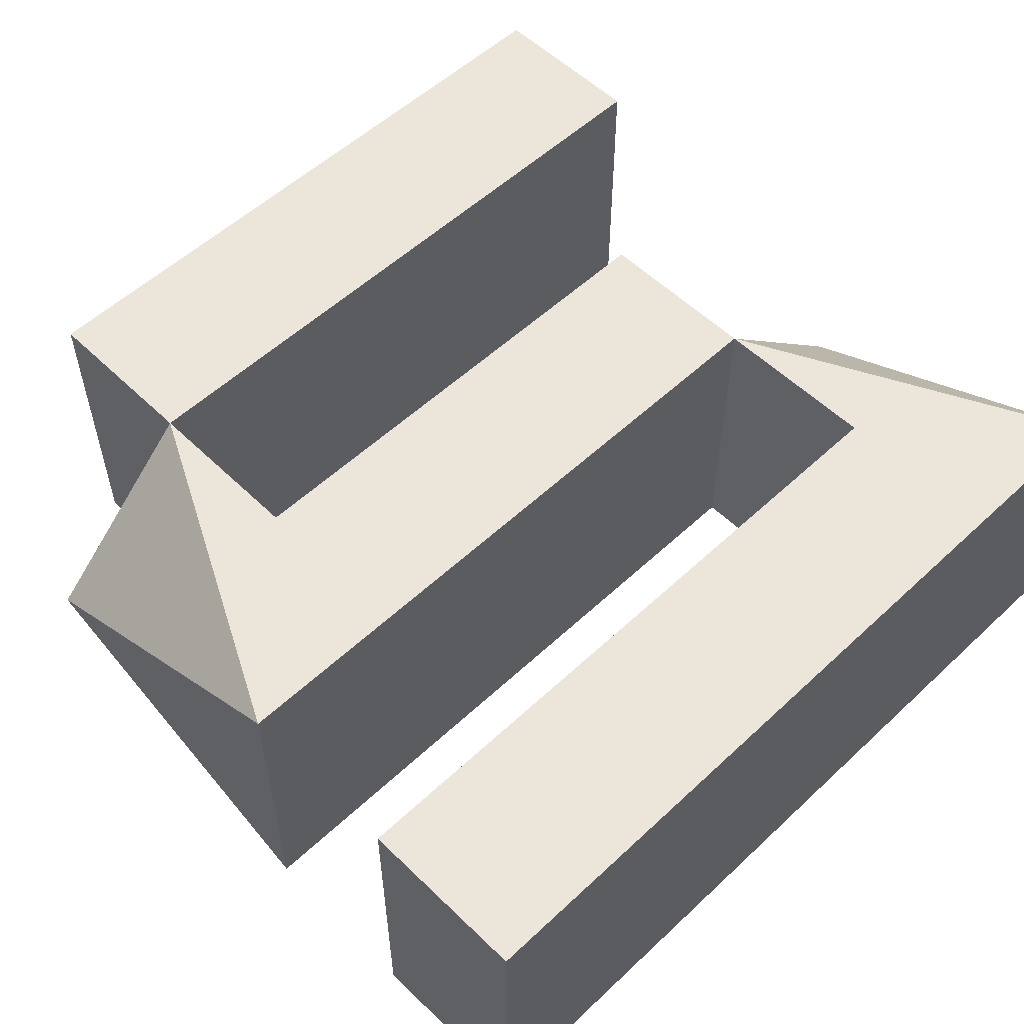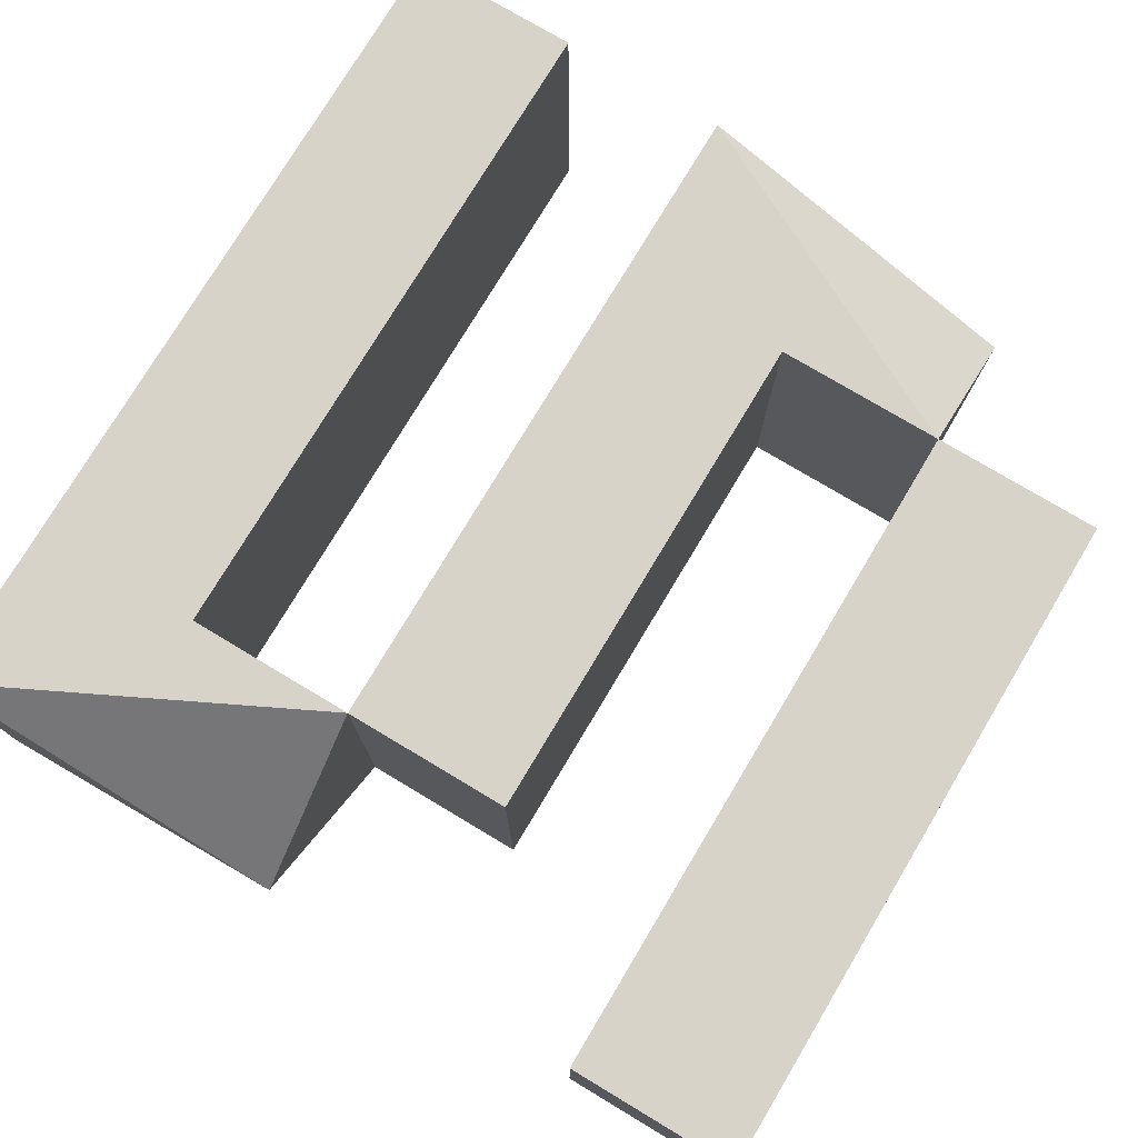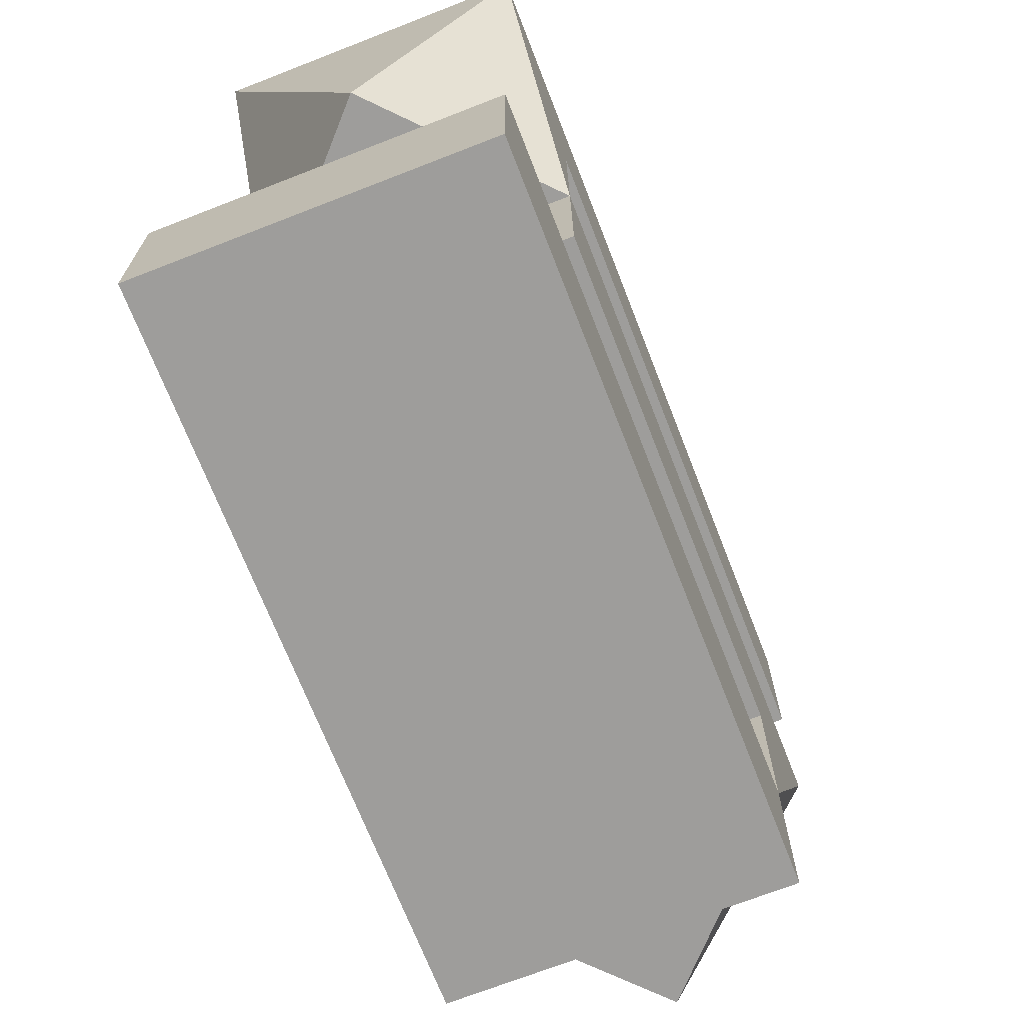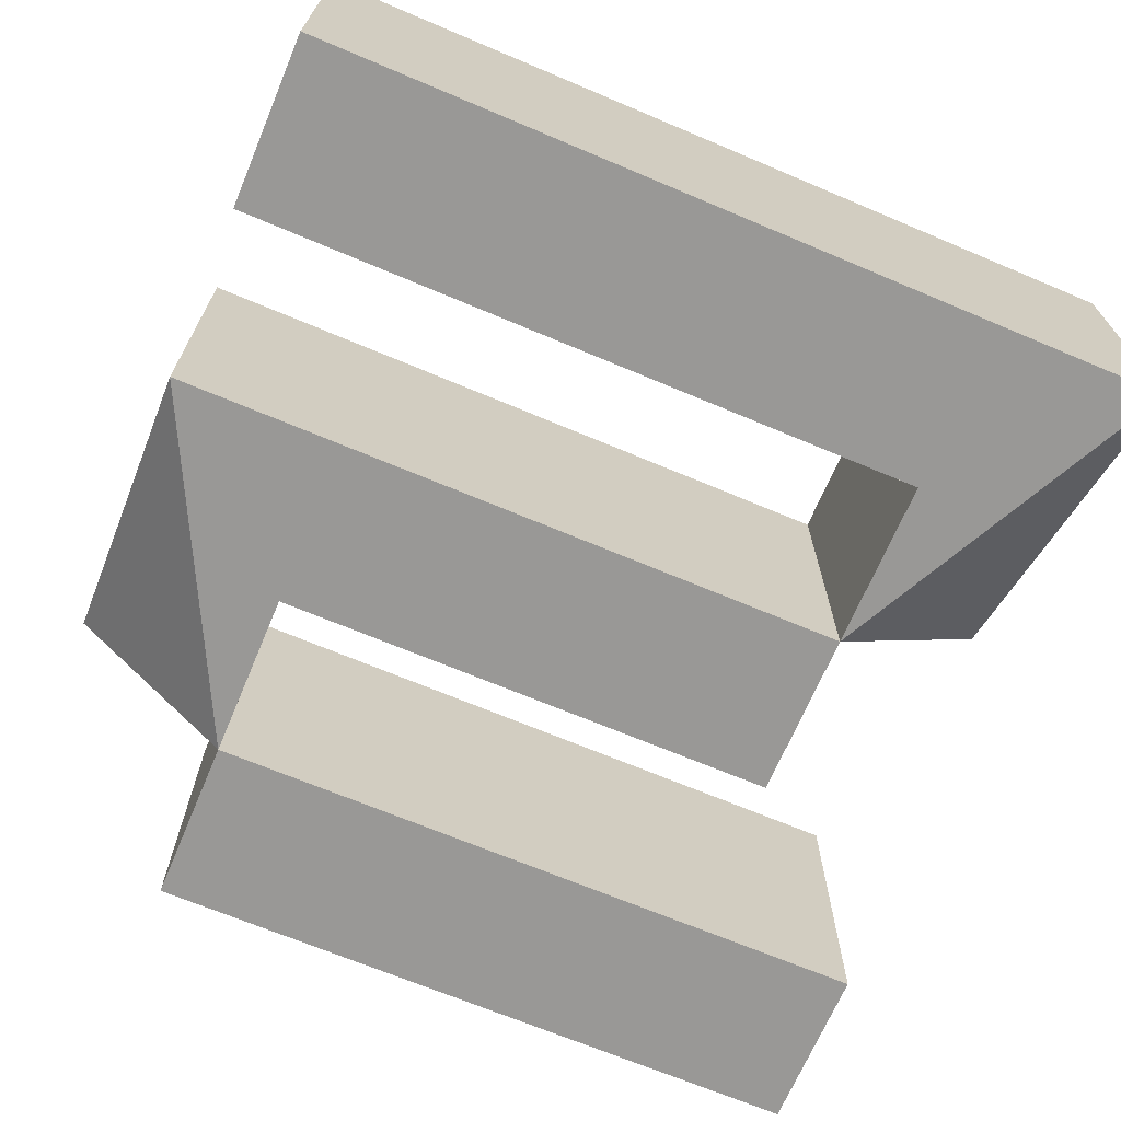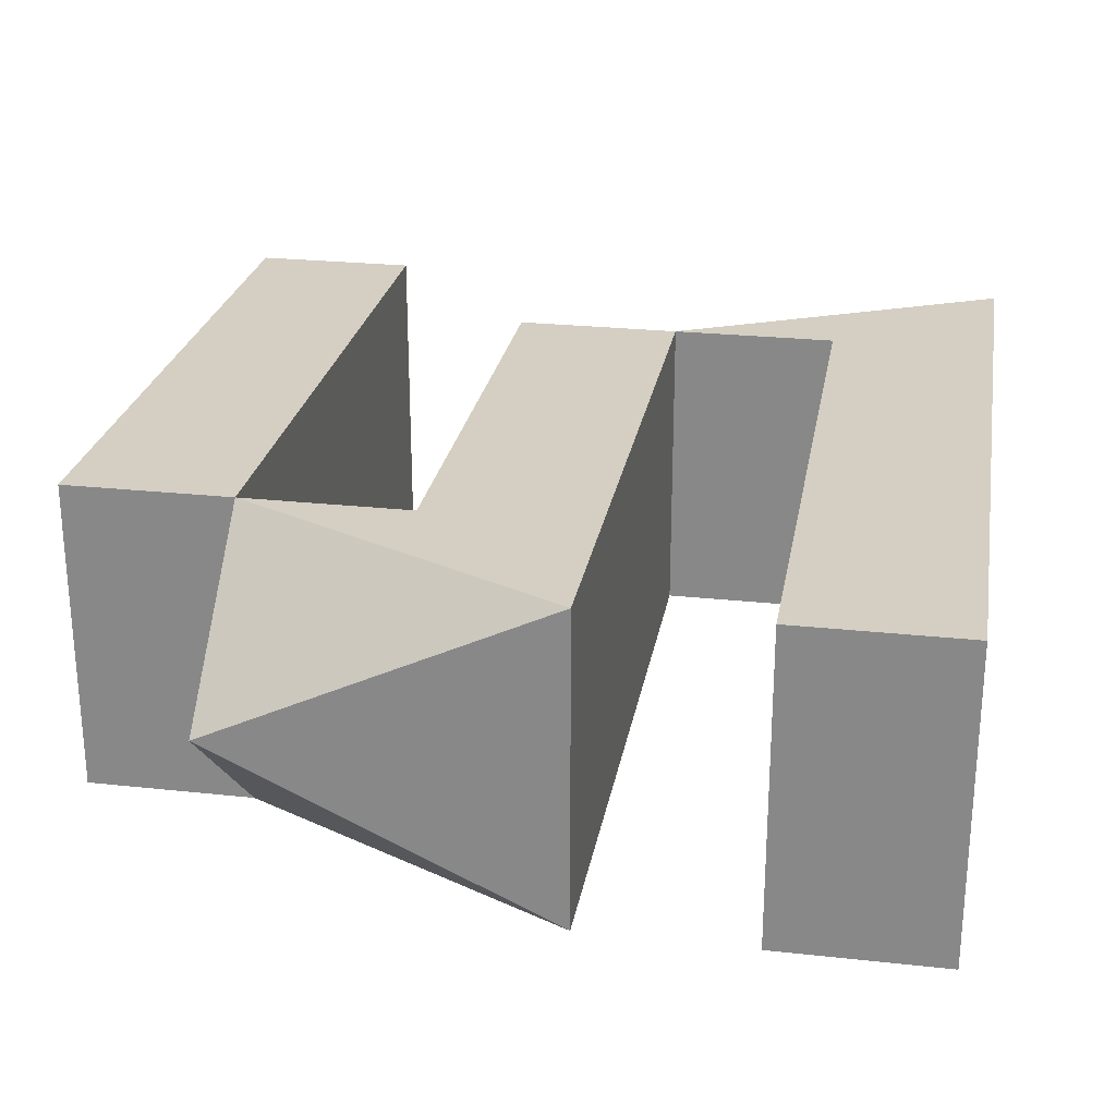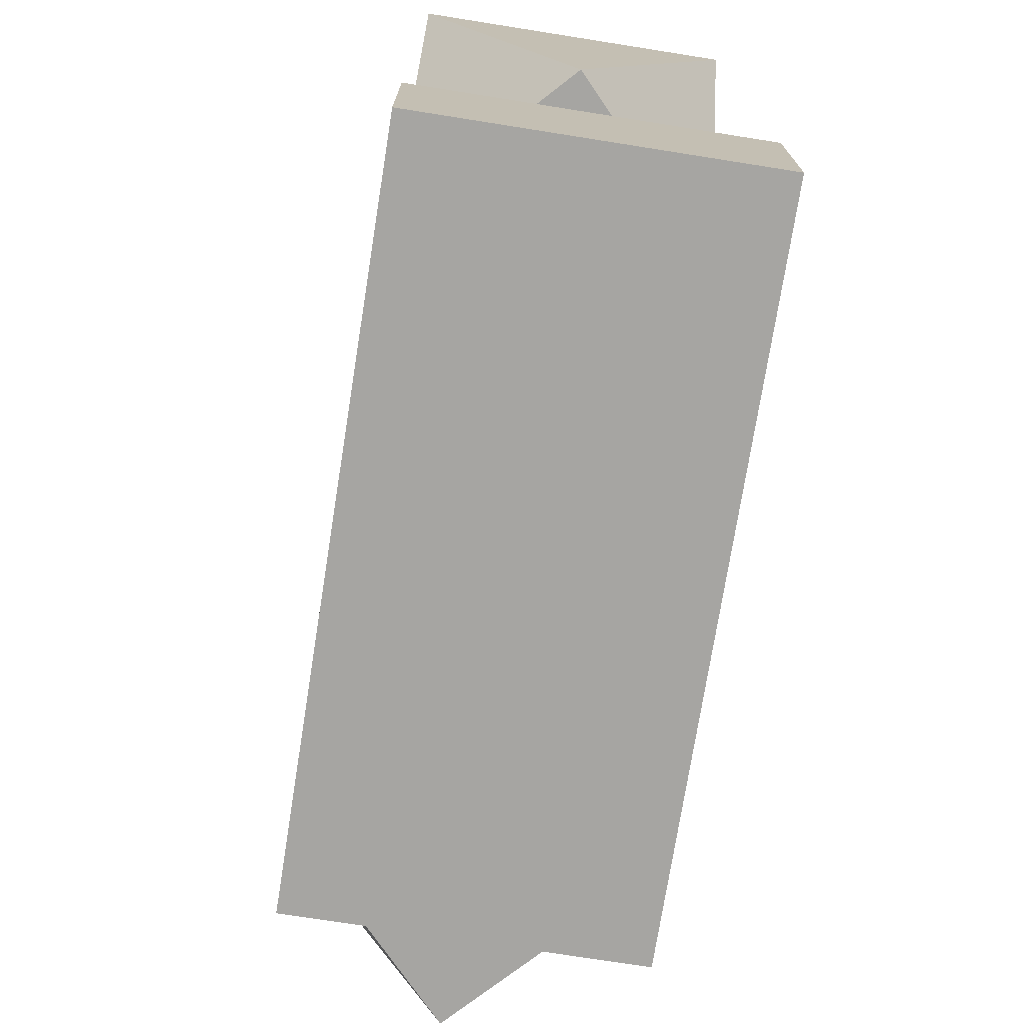
<metadata>
{"format":"obj","ext":"obj","renderer":"f3d","projection":"perspective","resolution":1024,"background":"white","views":[{"elev":55.2,"azim":135.5,"up":"+Z"},{"elev":76.4,"azim":-59.1,"up":"+Z"},{"elev":-70.4,"azim":-68.7,"up":"+Y"},{"elev":-68.6,"azim":157.1,"up":"+Z"},{"elev":25.4,"azim":99.9,"up":"+Z"},{"elev":-73.8,"azim":-99.0,"up":"+Y"}]}
</metadata>
<code>
o Object.1
v 111.7 13.82 18.58
v 119.7 -2.137 18.58
v 111.7 -2.137 26.08
v 143.6 -10.12 18.58
v 119.7 -10.12 18.58
v 143.6 -18.1 18.58
v 111.7 -26.08 18.58
v 111.7 -18.1 18.58
v 143.6 -26.08 18.58
v 151.6 -2.137 18.58
v 151.6 -18.1 26.08
v 119.7 5.843 18.58
v 151.6 13.82 18.58
v 151.6 5.843 18.58
v 119.7 -2.137 33.58
v 111.7 13.82 33.58
v 119.7 -10.12 33.58
v 143.6 -10.12 33.58
v 111.7 -18.1 33.58
v 111.7 -26.08 33.58
v 143.6 -18.1 33.58
v 143.6 -26.08 33.58
v 151.6 -2.137 33.58
v 151.6 5.843 33.58
v 151.6 13.82 33.58
v 119.7 5.843 33.58
f 1 2 3
f 2 4 5
f 6 7 8
f 6 9 7
f 6 10 11
f 12 13 14
f 12 1 13
f 2 1 12
f 4 9 6
f 4 6 9
f 4 10 6
f 2 10 4
f 3 15 16
f 17 18 15
f 19 20 21
f 20 22 21
f 11 23 21
f 24 25 26
f 25 16 26
f 26 16 15
f 21 22 18
f 22 21 18
f 21 23 18
f 18 23 15
f 3 2 15
f 2 17 15
f 2 5 17
f 5 18 17
f 5 4 18
f 4 21 18
f 4 6 21
f 6 19 21
f 6 8 19
f 8 20 19
f 8 7 20
f 7 22 20
f 7 9 22
f 9 21 22
f 9 6 21
f 6 11 21
f 11 10 23
f 10 15 23
f 10 2 15
f 2 26 15
f 2 12 26
f 12 24 26
f 12 14 24
f 14 25 24
f 14 13 25
f 13 16 25
f 13 1 16
f 1 3 16

</code>
